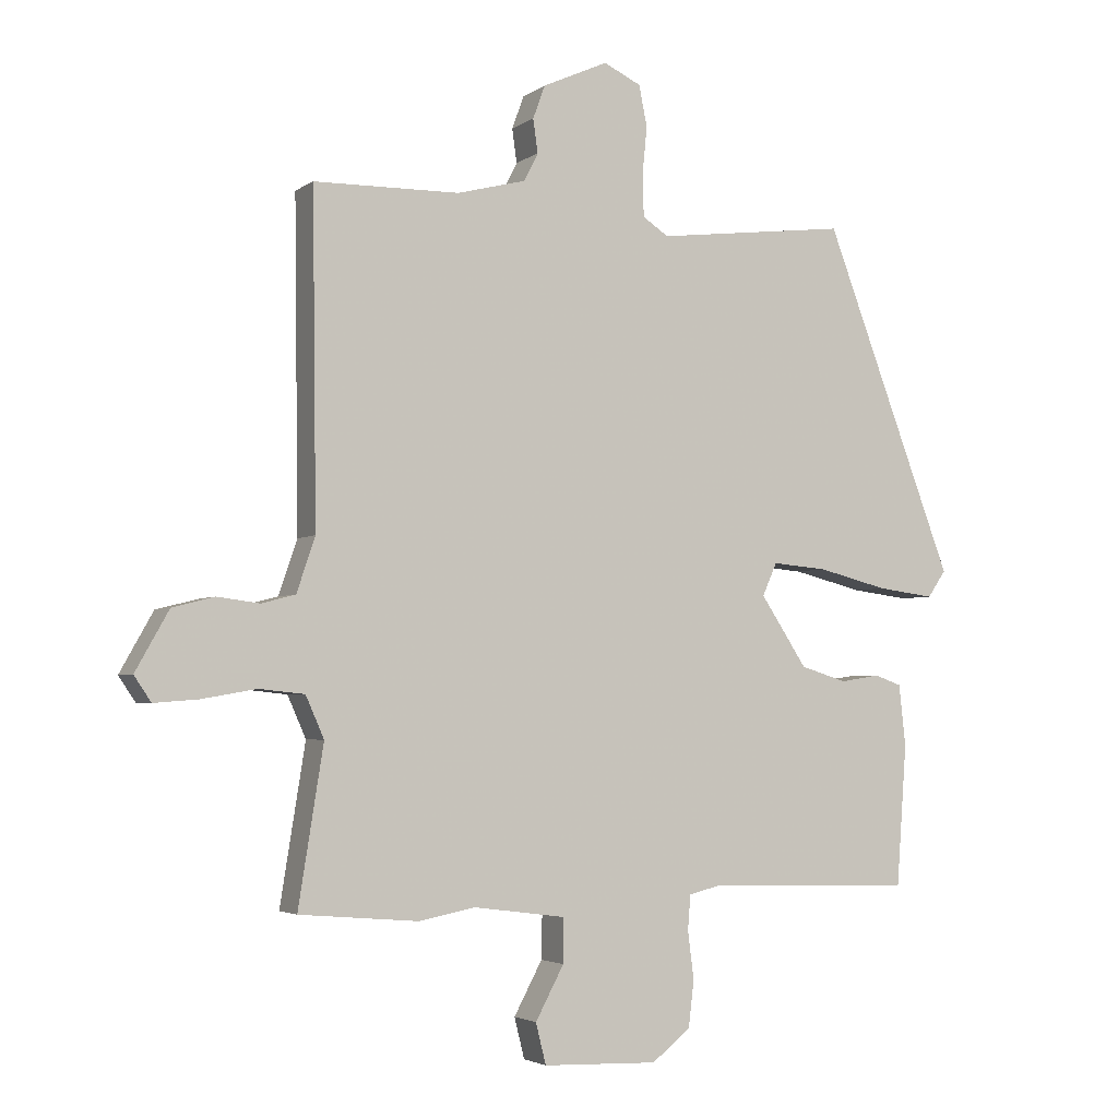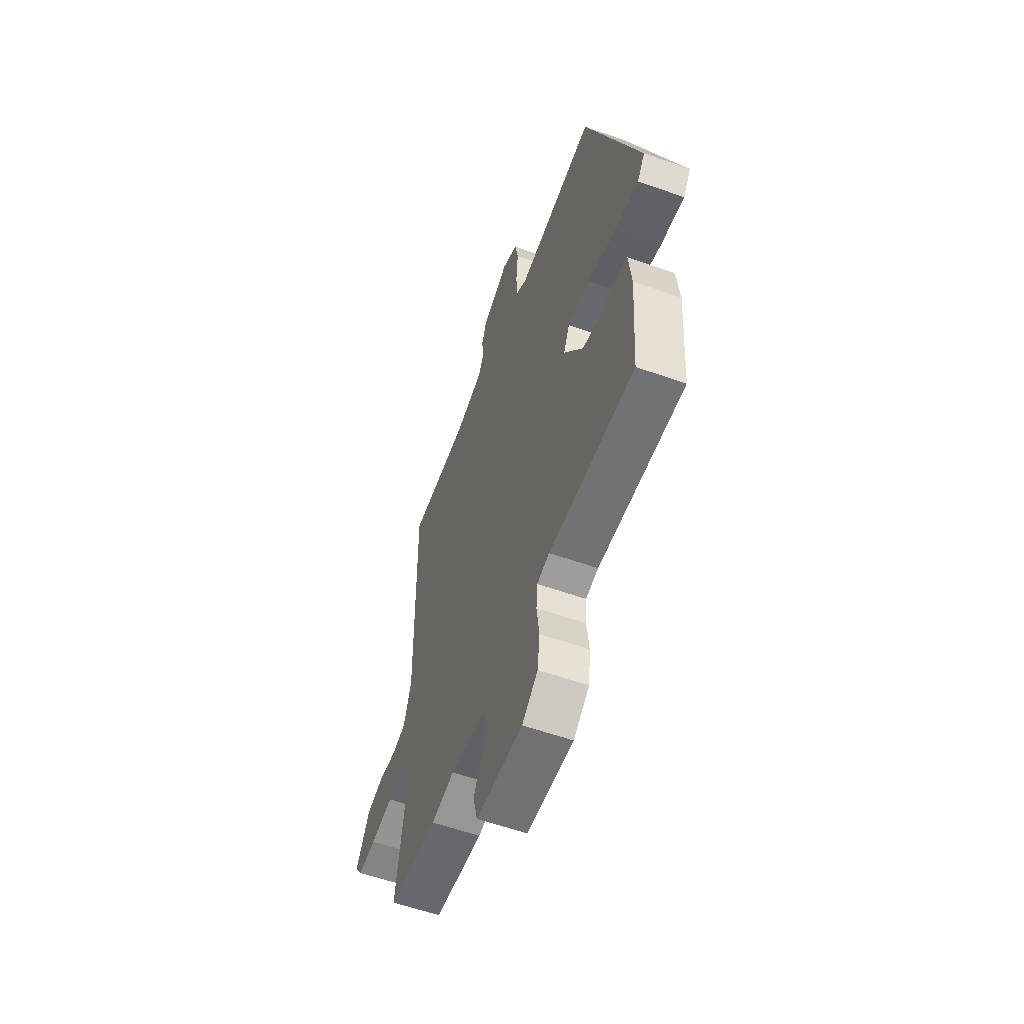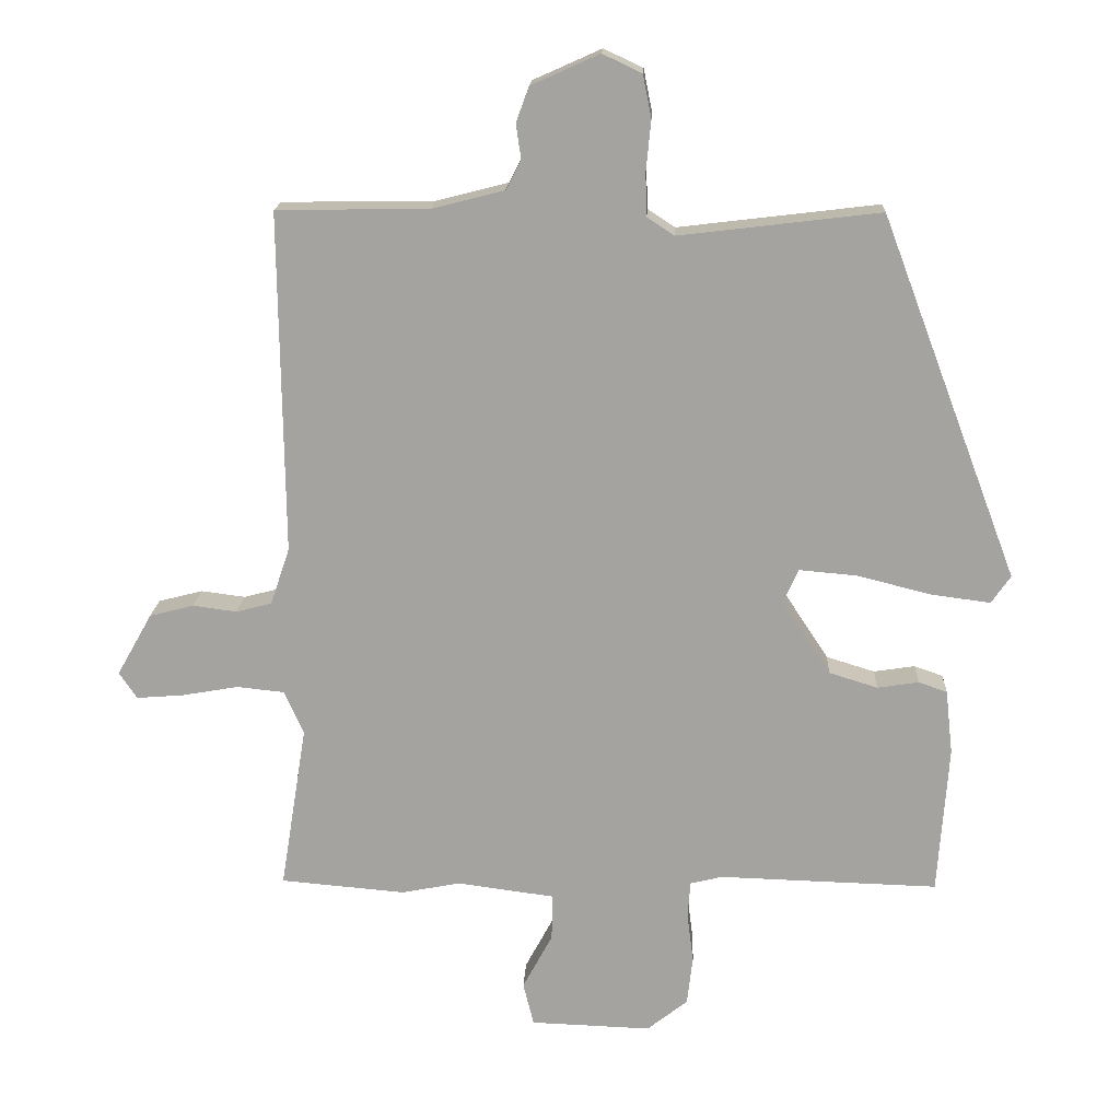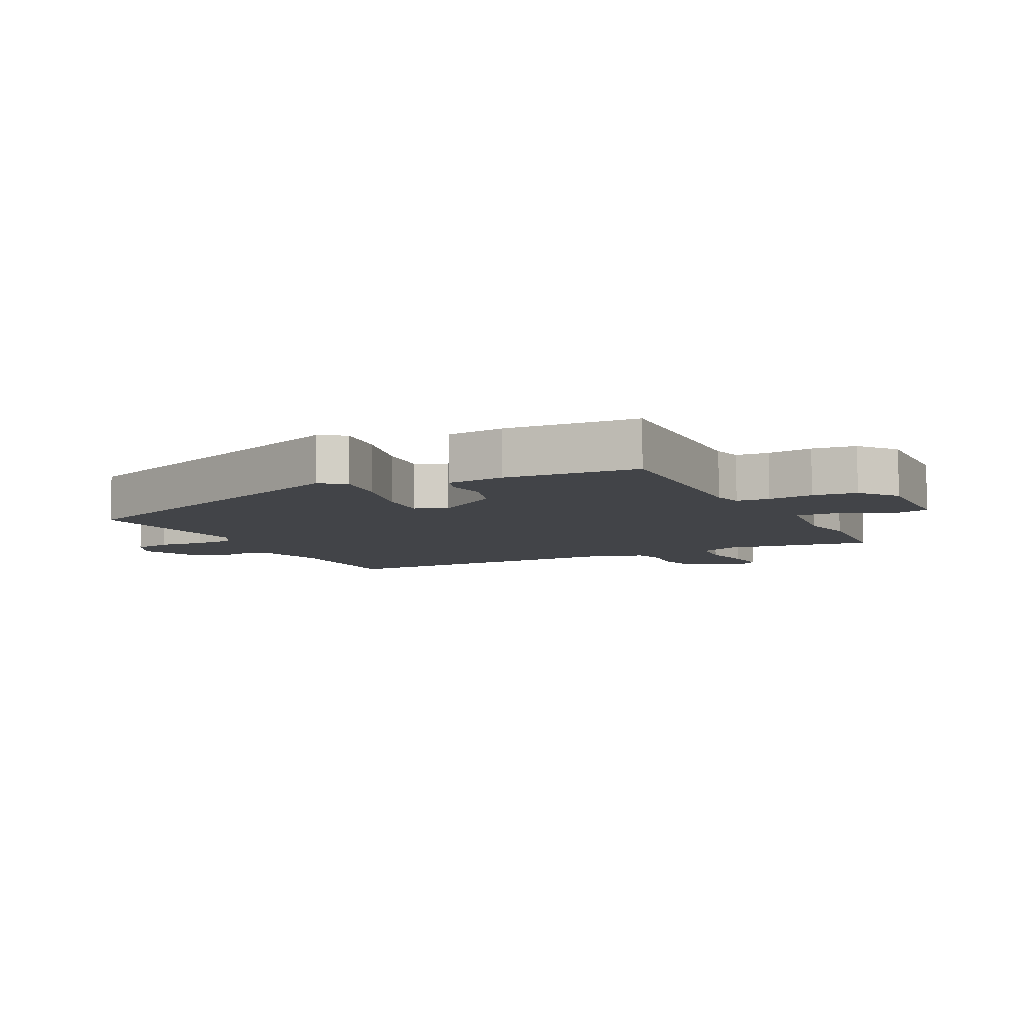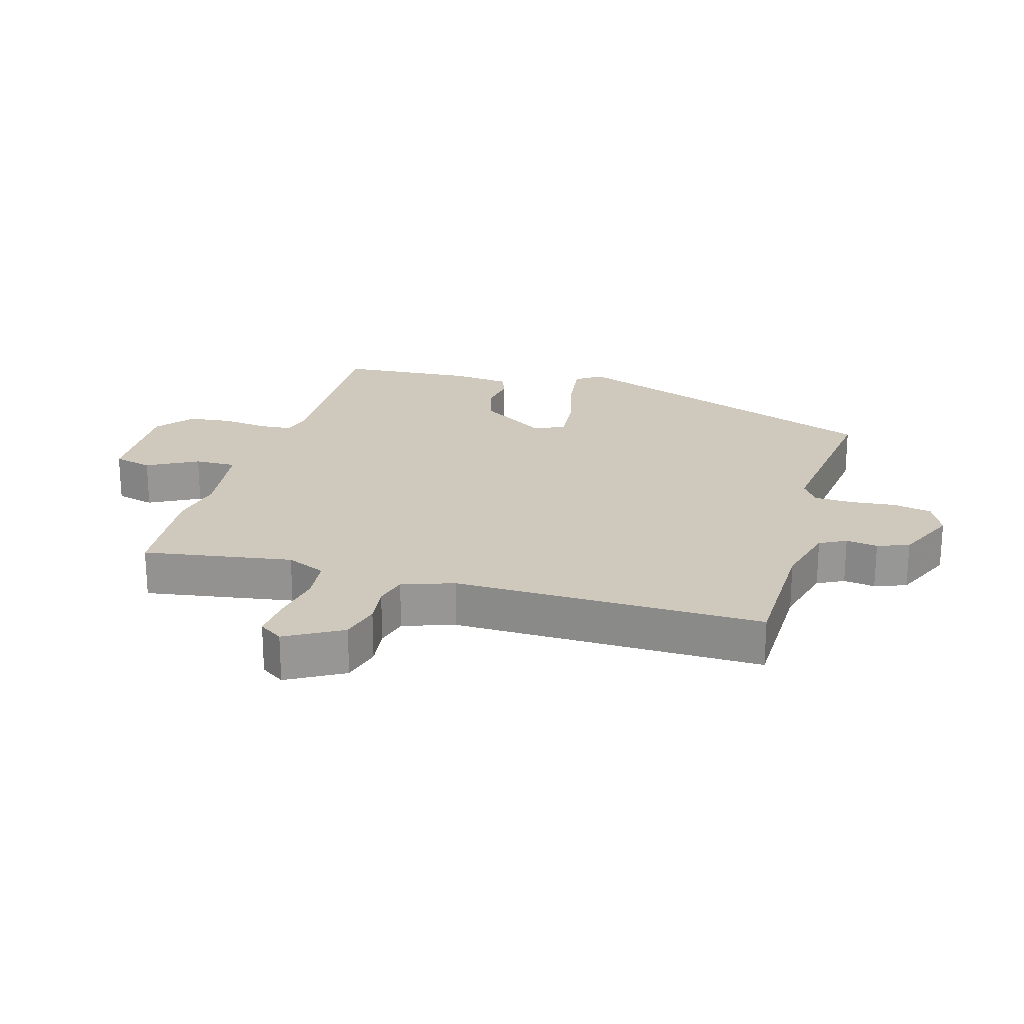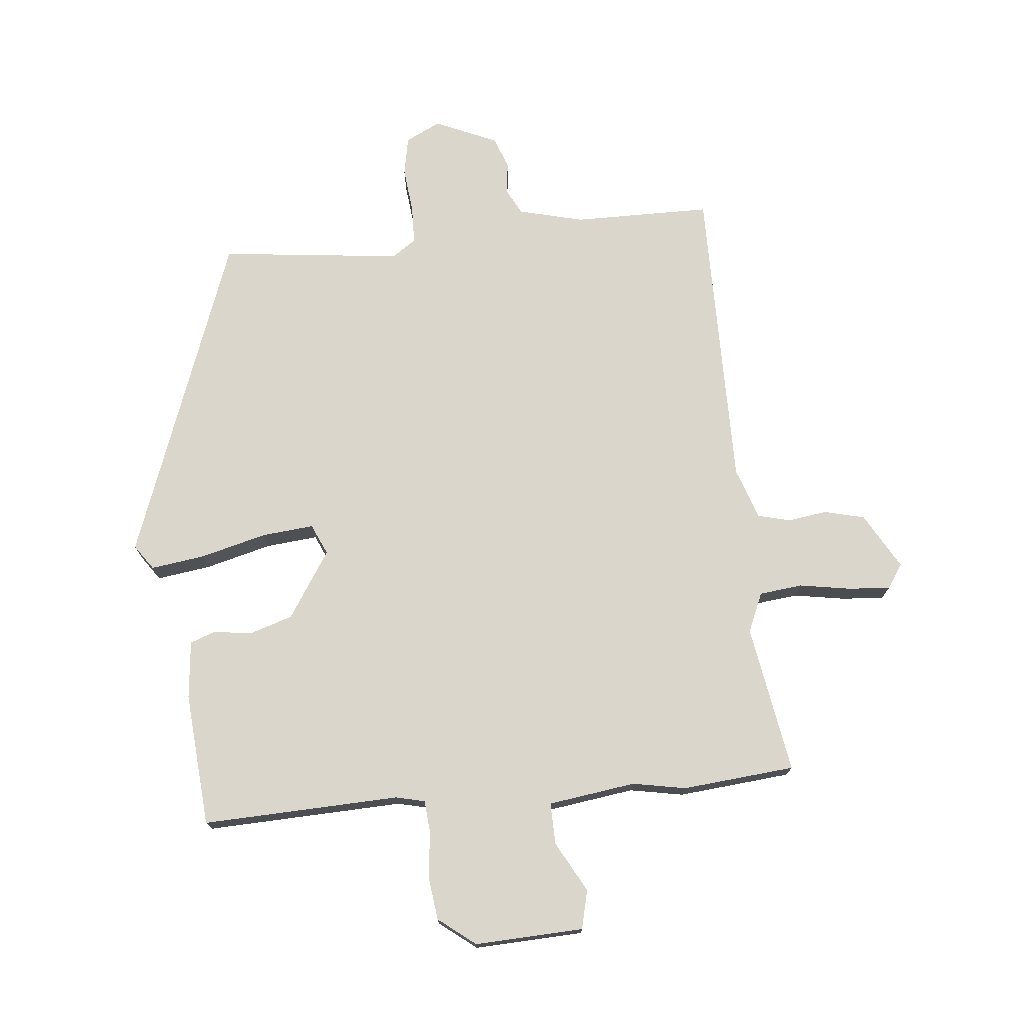
<metadata>
{"format":"obj","ext":"obj","renderer":"f3d","projection":"perspective","resolution":1024,"background":"white","views":[{"elev":-3.3,"azim":-26.0,"up":"+Z"},{"elev":-57.3,"azim":69.7,"up":"+Z"},{"elev":16.6,"azim":2.7,"up":"+Z"},{"elev":-7.7,"azim":116.8,"up":"+Y"},{"elev":22.3,"azim":-73.9,"up":"+Y"},{"elev":74.1,"azim":174.0,"up":"+Y"}]}
</metadata>
<code>
v -0.336 0.07 -0.514
v -0.511 0.07 -0.499
v -0.474 0.07 -0.268
v -0.501 0.07 -0.207
v -0.568 0.07 -0.2
v -0.648 0.07 -0.214
v -0.713 0.07 -0.219
v -0.738 0.07 -0.182
v -0.689 0.07 -0.095
v -0.627 0.07 -0.079
v -0.565 0.07 -0.087
v -0.515 0.07 -0.074
v -0.488 0.07 0.006
v -0.494 0.07 0.485
v -0.28 0.07 0.488
v -0.179 0.07 0.514
v -0.158 0.07 0.555
v -0.165 0.07 0.604
v -0.147 0.07 0.653
v -0.051 0.07 0.696
v 0.004 0.07 0.67
v 0.016 0.07 0.61
v 0.009 0.07 0.539
v 0.011 0.07 0.479
v 0.049 0.07 0.454
v 0.331 0.07 0.488
v 0.523 0.07 -0.019
v 0.496 0.07 -0.058
v 0.412 0.07 -0.047
v 0.309 0.07 -0.021
v 0.228 0.07 -0.014
v 0.207 0.07 -0.062
v 0.275 0.07 -0.165
v 0.343 0.07 -0.186
v 0.401 0.07 -0.177
v 0.441 0.07 -0.191
v 0.451 0.07 -0.281
v 0.436 0.07 -0.489
v 0.129 0.07 -0.48
v 0.084 0.07 -0.491
v 0.08 0.07 -0.542
v 0.089 0.07 -0.612
v 0.081 0.07 -0.68
v 0.024 0.07 -0.725
v -0.145 0.07 -0.719
v -0.16 0.07 -0.659
v -0.118 0.07 -0.581
v -0.117 0.07 -0.516
v -0.253 0.07 -0.498
v -0.336 0 -0.514
v -0.511 0 -0.499
v -0.474 0 -0.268
v -0.501 0 -0.207
v -0.568 0 -0.2
v -0.648 0 -0.214
v -0.713 0 -0.219
v -0.738 0 -0.182
v -0.689 0 -0.095
v -0.627 0 -0.079
v -0.565 0 -0.087
v -0.515 0 -0.074
v -0.488 0 0.006
v -0.494 0 0.485
v -0.28 0 0.488
v -0.179 0 0.514
v -0.158 0 0.555
v -0.165 0 0.604
v -0.147 0 0.653
v -0.051 0 0.696
v 0.004 0 0.67
v 0.016 0 0.61
v 0.009 0 0.539
v 0.011 0 0.479
v 0.049 0 0.454
v 0.331 0 0.488
v 0.523 0 -0.019
v 0.496 0 -0.058
v 0.412 0 -0.047
v 0.309 0 -0.021
v 0.228 0 -0.014
v 0.207 0 -0.062
v 0.275 0 -0.165
v 0.343 0 -0.186
v 0.401 0 -0.177
v 0.441 0 -0.191
v 0.451 0 -0.281
v 0.436 0 -0.489
v 0.129 0 -0.48
v 0.084 0 -0.491
v 0.08 0 -0.542
v 0.089 0 -0.612
v 0.081 0 -0.68
v 0.024 0 -0.725
v -0.145 0 -0.719
v -0.16 0 -0.659
v -0.118 0 -0.581
v -0.117 0 -0.516
v -0.253 0 -0.498
f 45 46 47
f 44 45 47
f 43 44 47
f 42 43 47
f 41 42 47
f 40 41 47 48
f 39 40 48 49
f 37 38 39
f 36 37 39
f 35 36 39
f 34 35 39
f 33 34 39 49
f 28 29 30
f 27 28 30
f 26 27 30
f 25 26 30
f 24 25 30 31
f 21 22 23
f 20 21 23
f 19 20 23
f 18 19 23
f 17 18 23
f 16 17 23 24
f 24 31 32
f 16 24 32
f 15 16 32
f 9 10 11
f 8 9 11
f 7 8 11
f 6 7 11
f 5 6 11
f 4 5 11 12
f 3 4 12 13
f 1 2 3
f 32 33 49
f 15 32 49
f 14 15 49
f 13 14 49
f 3 13 49
f 1 3 49
f 96 95 94
f 96 94 93
f 96 93 92
f 96 92 91
f 96 91 90
f 97 96 90 89
f 98 97 89 88
f 88 87 86
f 88 86 85
f 88 85 84
f 88 84 83
f 98 88 83 82
f 79 78 77
f 79 77 76
f 79 76 75
f 79 75 74
f 80 79 74 73
f 72 71 70
f 72 70 69
f 72 69 68
f 72 68 67
f 72 67 66
f 73 72 66 65
f 81 80 73
f 81 73 65
f 81 65 64
f 60 59 58
f 60 58 57
f 60 57 56
f 60 56 55
f 60 55 54
f 61 60 54 53
f 62 61 53 52
f 52 51 50
f 98 82 81
f 98 81 64
f 98 64 63
f 98 63 62
f 98 62 52
f 98 52 50
f 1 50 51 2
f 2 51 52 3
f 3 52 53 4
f 4 53 54 5
f 5 54 55 6
f 6 55 56 7
f 7 56 57 8
f 8 57 58 9
f 9 58 59 10
f 10 59 60 11
f 11 60 61 12
f 12 61 62 13
f 13 62 63 14
f 14 63 64 15
f 15 64 65 16
f 16 65 66 17
f 17 66 67 18
f 18 67 68 19
f 19 68 69 20
f 20 69 70 21
f 21 70 71 22
f 22 71 72 23
f 23 72 73 24
f 24 73 74 25
f 25 74 75 26
f 26 75 76 27
f 27 76 77 28
f 28 77 78 29
f 29 78 79 30
f 30 79 80 31
f 31 80 81 32
f 32 81 82 33
f 33 82 83 34
f 34 83 84 35
f 35 84 85 36
f 36 85 86 37
f 37 86 87 38
f 38 87 88 39
f 39 88 89 40
f 40 89 90 41
f 41 90 91 42
f 42 91 92 43
f 43 92 93 44
f 44 93 94 45
f 45 94 95 46
f 46 95 96 47
f 47 96 97 48
f 48 97 98 49
f 49 98 50 1

</code>
